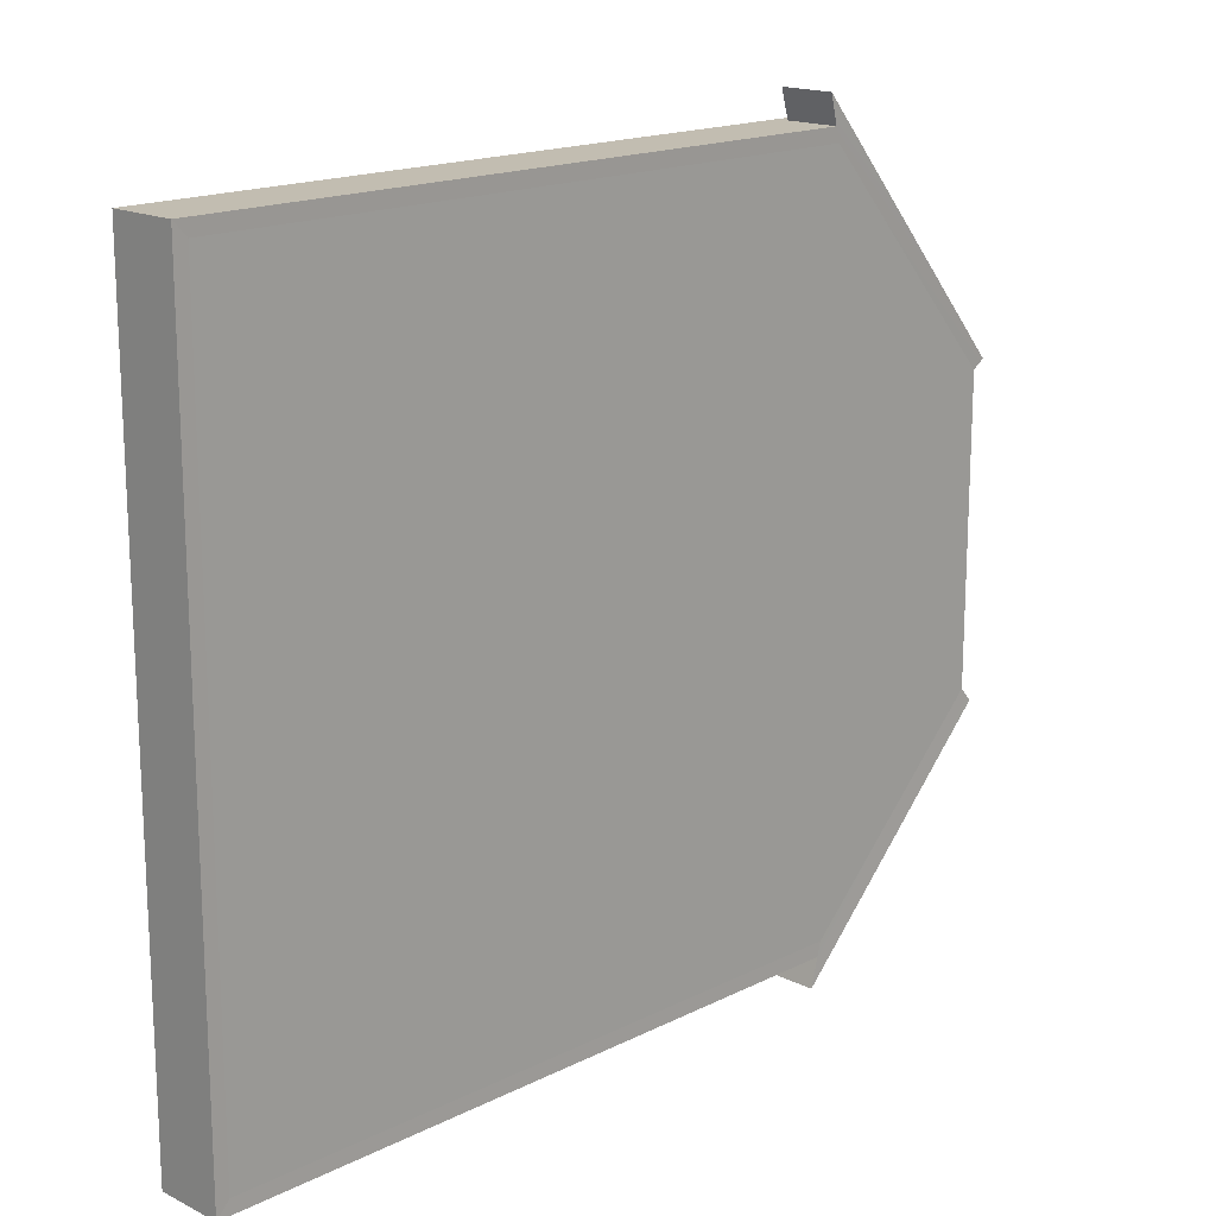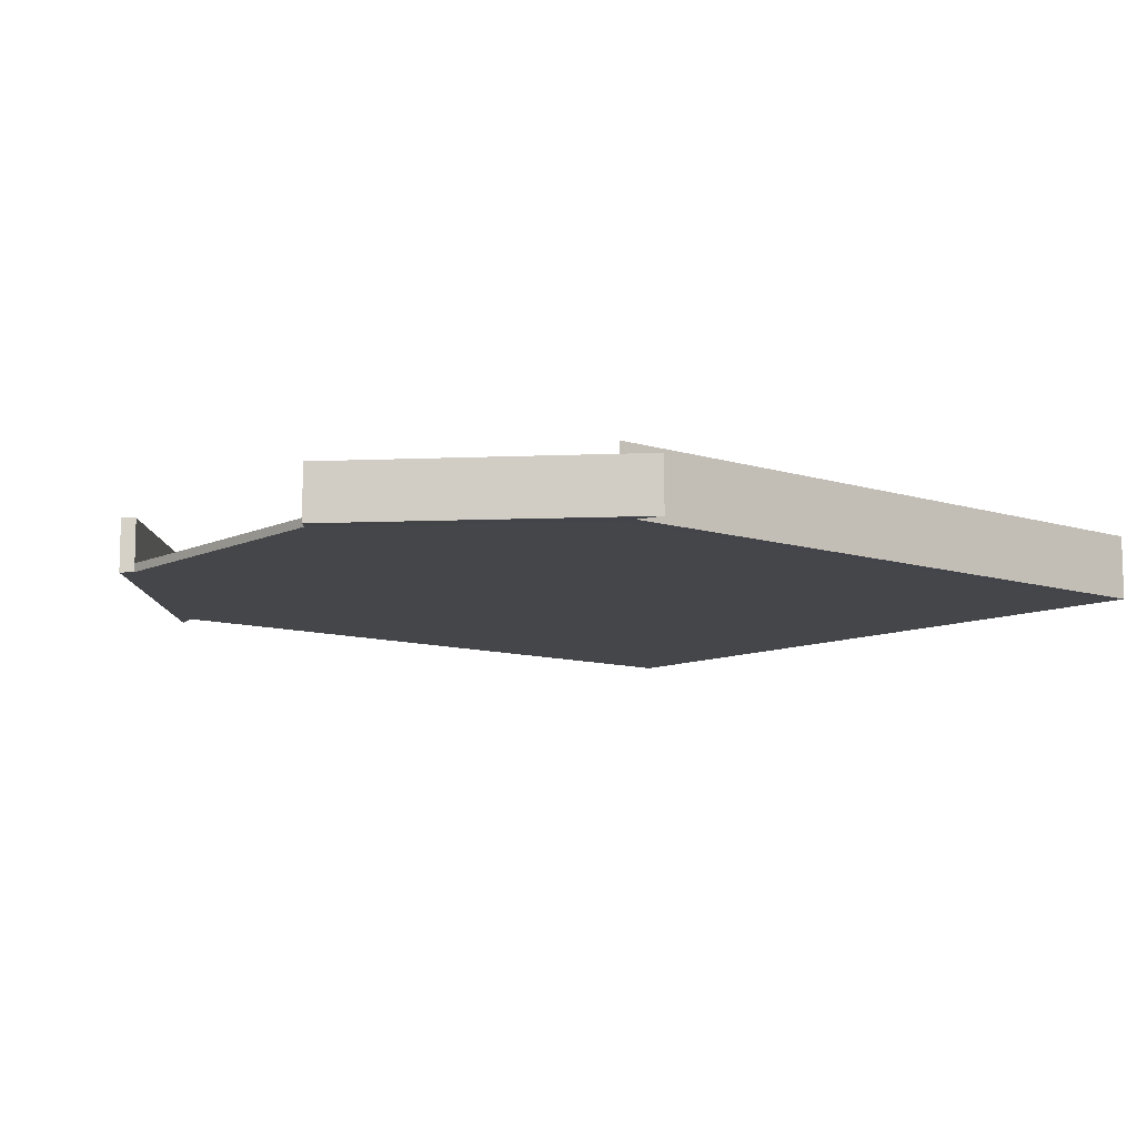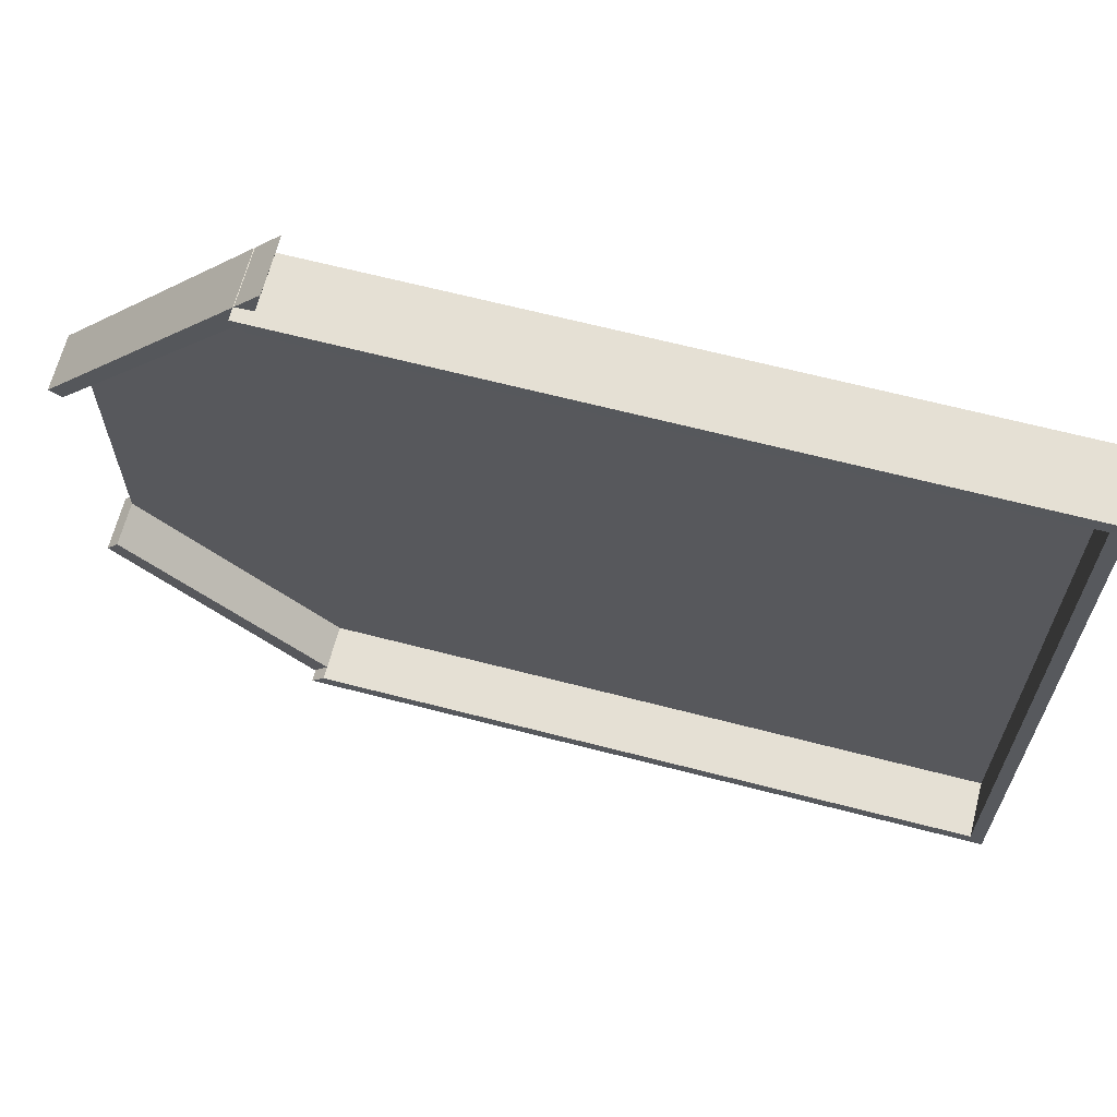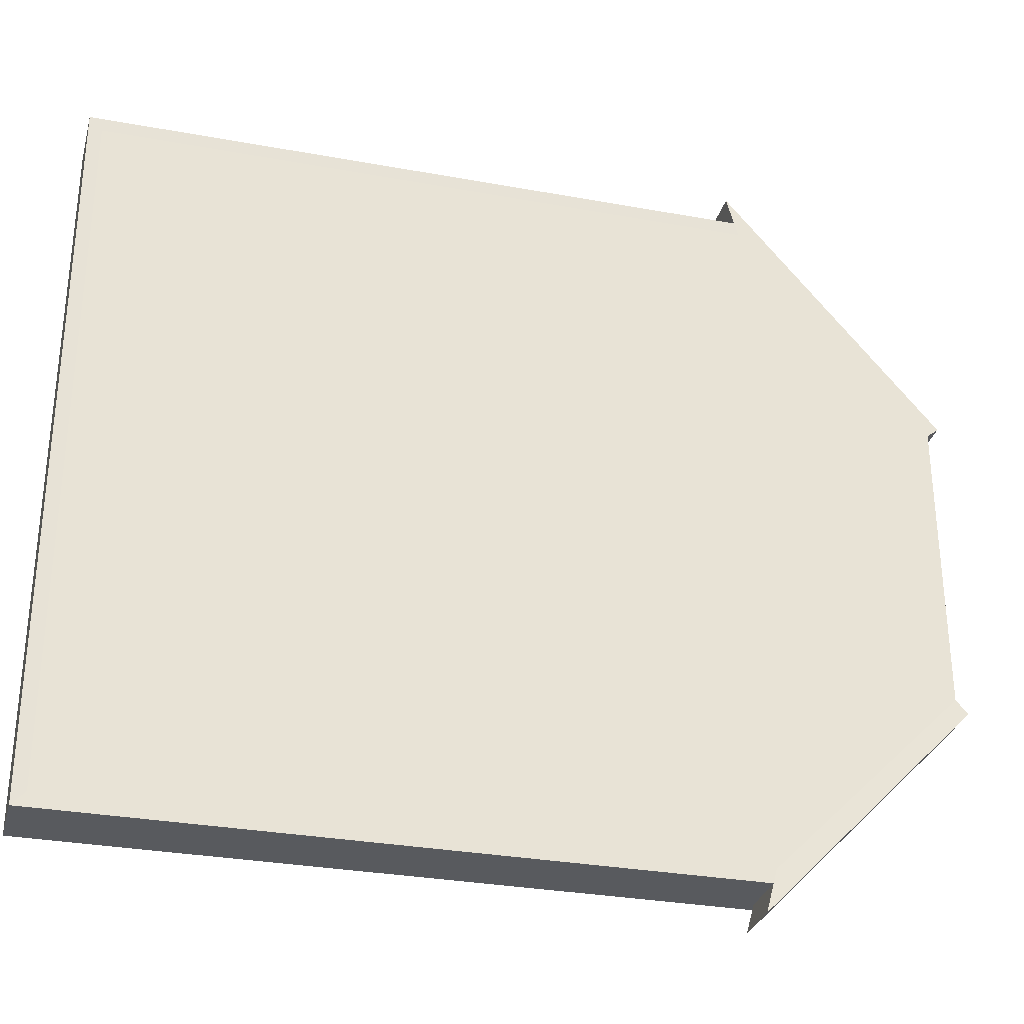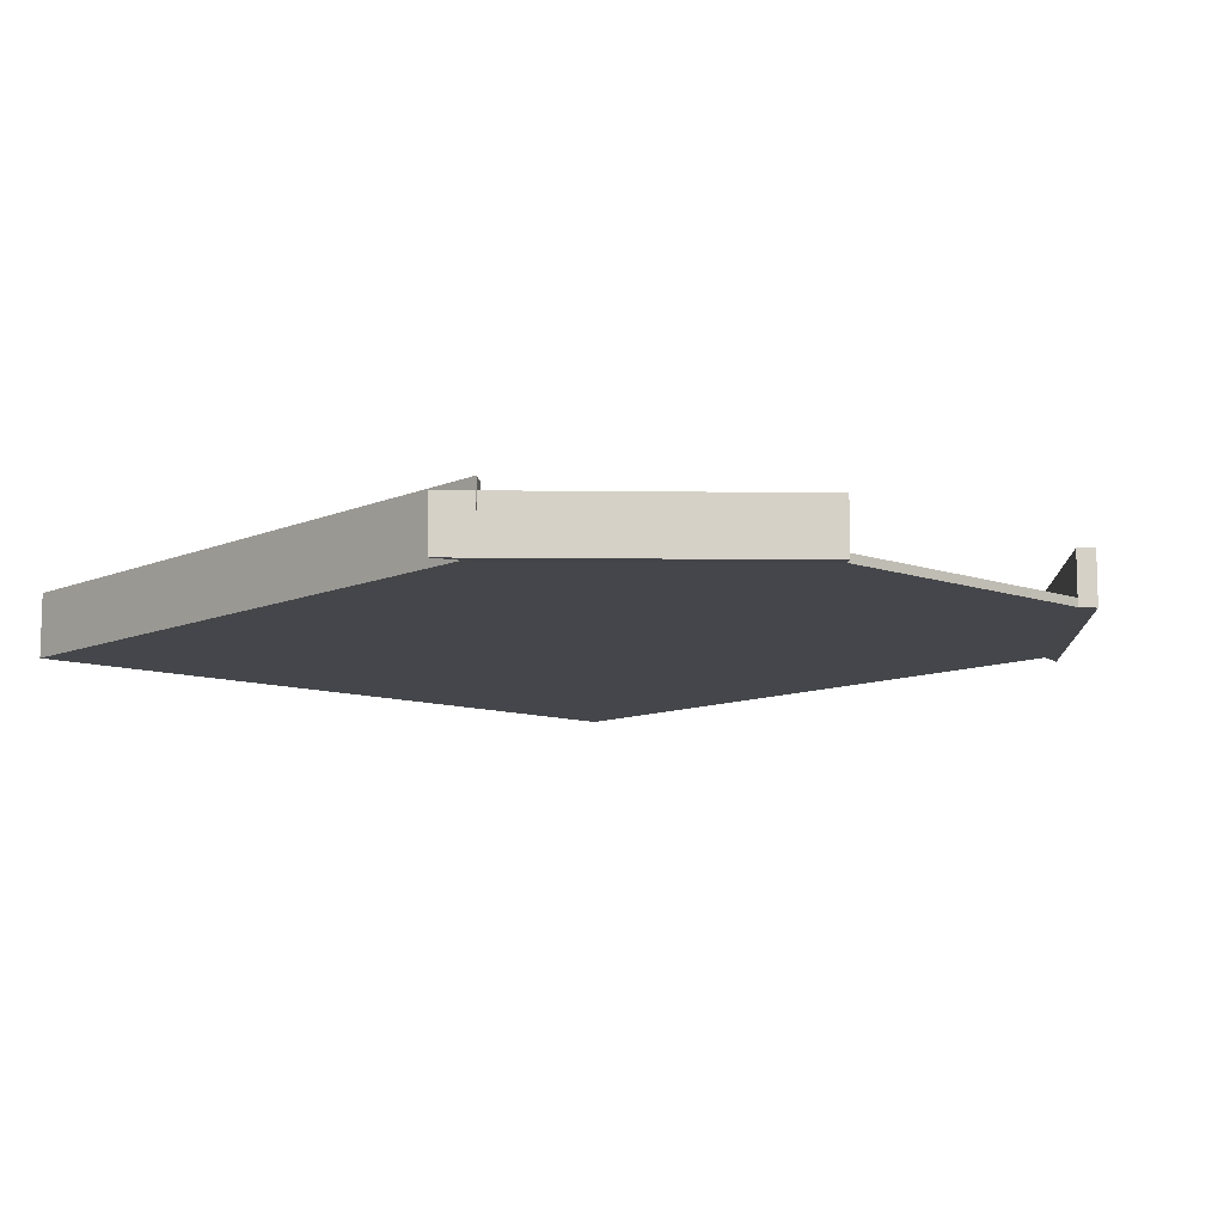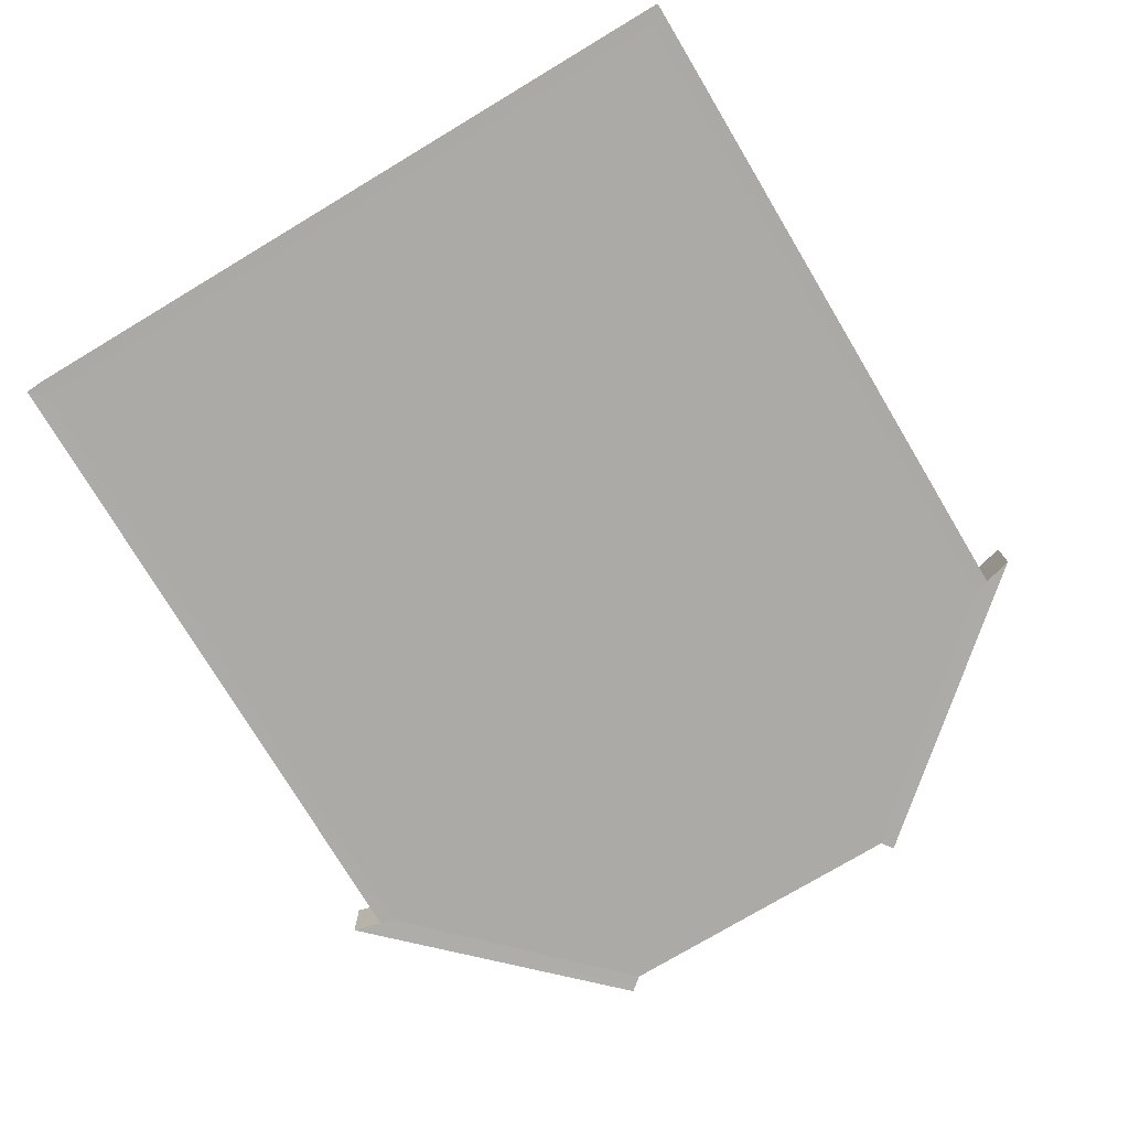
<metadata>
{"format":"obj","ext":"obj","renderer":"f3d","projection":"perspective","resolution":1024,"background":"white","views":[{"elev":16.9,"azim":-45.1,"up":"+Z"},{"elev":-9.8,"azim":140.4,"up":"+Y"},{"elev":65.7,"azim":-165.4,"up":"+Z"},{"elev":-30.9,"azim":-14.7,"up":"+Z"},{"elev":-10.0,"azim":47.9,"up":"+Y"},{"elev":-75.9,"azim":-59.1,"up":"+Y"}]}
</metadata>
<code>
g pb_Mesh147158
v -20.95 -0.02 1.664
v -101.8 -0.02 1.664
v -20.95 1.02 1.664
v -101.8 1.02 1.664
v -101.8 -0.02 1.664
v -101.8 -0.02 -84.86
v -101.8 1.02 1.664
v -101.8 1.02 -84.86
v -101.8 -0.02 -84.86
v -20.95 -0.02 -84.86
v -101.8 1.02 -84.86
v -20.95 1.02 -84.86
v 0.02986 2.167e-06 -60.66
v 0.02986 2.061e-06 -25.64
v 0.02987 1 -60.66
v 0.02986 1 -25.64
v -22.5 1 0
v -100.2 1 0
v -22.5 1 -83.2
v -100.2 1 -83.2
v -22.5 1.818e-07 -83.2
v -100.2 0 -83.2
v -22.5 1.818e-07 0
v -100.2 0 0
v 0.02986 2.167e-06 -60.66
v 0.02986 2.061e-06 -25.64
v -23.85 1.06 -88.19
v -23.85 -0.06 -88.19
v 1.382 1.06 -62.27
v 1.382 -0.06 -62.27
v -23.85 -0.06 4.992
v -23.85 1.06 4.992
v 1.382 -0.06 -24.61
v 1.382 1.06 -24.61
v 0.02986 1 -25.64
v 0.02987 1 -60.66
v -100.2 0 -83.2
v -22.5 1.818e-07 -83.2
v -101.8 -0.02 -84.86
v -20.95 -0.02 -84.86
v -100.2 7.672 -83.2
v -100.2 7.672 0
v -101.8 7.692 -84.86
v -101.8 7.692 1.664
v -22.5 1.818e-07 -83.2
v -22.5 1 -83.2
v -20.95 -0.02 -84.86
v -20.95 1.02 -84.86
v -22.5 7.672 -83.2
v -100.2 7.672 -83.2
v -20.95 7.692 -84.86
v -101.8 7.692 -84.86
v -100.2 0 0
v -100.2 0 -83.2
v -101.8 -0.02 1.664
v -101.8 -0.02 -84.86
v -100.2 7.672 0
v -22.5 7.672 0
v -101.8 7.692 1.664
v -20.95 7.692 1.664
v -22.5 1.818e-07 0
v -100.2 0 0
v -20.95 -0.02 1.664
v -101.8 -0.02 1.664
v -22.5 1 0
v -22.5 1.818e-07 0
v -20.95 1.02 1.664
v -20.95 -0.02 1.664
v -100.2 1 -83.2
v -100.2 1 0
v -100.2 7.672 -83.2
v -100.2 7.672 0
v -101.8 7.692 -84.86
v -20.95 7.692 -84.86
v -22.5 7.672 0
v -20.95 7.692 1.664
v -101.8 1.02 1.664
v -101.8 1.02 -84.86
v -101.8 7.692 1.664
v -101.8 7.692 -84.86
v -100.2 1 0
v -22.5 1 0
v -100.2 7.672 0
v -22.5 7.672 0
v -20.95 7.692 1.664
v -101.8 7.692 1.664
v -22.5 1 -83.2
v -100.2 1 -83.2
v -22.5 7.672 -83.2
v -100.2 7.672 -83.2
v -20.95 1.02 -84.86
v -22.5 1 -83.2
v -20.95 7.692 -84.86
v -22.5 7.672 -83.2
v -22.5 1.818e-07 0
v -22.5 1 0
v -23.85 -0.06 4.992
v -23.85 1.06 4.992
v 0.02986 2.061e-06 -25.64
v -22.5 1.818e-07 0
v 1.382 -0.06 -24.61
v -23.85 -0.06 4.992
v -22.5 6.214 0
v 0.02986 6.214 -25.64
v -23.85 6.274 4.992
v 1.382 6.274 -24.61
v 0.02986 1 -25.64
v 0.02986 2.061e-06 -25.64
v 1.382 1.06 -24.61
v 1.382 -0.06 -24.61
v -22.5 1 -83.2
v -22.5 1.818e-07 -83.2
v -23.85 1.06 -88.19
v -23.85 -0.06 -88.19
v 0.02987 6.214 -60.66
v -22.5 6.214 -83.2
v 1.382 6.274 -62.27
v -23.85 6.274 -88.19
v -22.5 1.818e-07 -83.2
v 0.02986 2.167e-06 -60.66
v -23.85 -0.06 -88.19
v 1.382 -0.06 -62.27
v 0.02986 2.167e-06 -60.66
v 0.02987 1 -60.66
v 1.382 -0.06 -62.27
v 1.382 1.06 -62.27
v -22.5 1 0
v 0.02986 1 -25.64
v -22.5 6.214 0
v 0.02986 6.214 -25.64
v -23.85 1.06 4.992
v -22.5 1 0
v -23.85 6.274 4.992
v -22.5 6.214 0
v 0.02986 6.214 -25.64
v 1.382 6.274 -24.61
v 1.382 1.06 -24.61
v -23.85 1.06 4.992
v 1.382 6.274 -24.61
v -23.85 6.274 4.992
v 0.02987 1 -60.66
v -22.5 1 -83.2
v 0.02987 6.214 -60.66
v -22.5 6.214 -83.2
v 1.382 6.274 -62.27
v 0.02987 6.214 -60.66
v -22.5 6.214 -83.2
v -23.85 6.274 -88.19
v -23.85 6.274 -88.19
v 1.382 6.274 -62.27
g pb_Mesh147158_0
f 3 2 1
f 3 4 2
f 7 6 5
f 7 8 6
f 11 10 9
f 11 12 10
f 15 14 13
f 15 16 14
f 19 18 17
f 19 20 18
f 23 22 21
f 23 24 22
f 25 23 21
f 25 26 23
f 29 28 27
f 29 30 28
f 33 32 31
f 33 34 32
f 35 19 17
f 35 36 19
f 39 38 37
f 39 40 38
f 43 42 41
f 43 44 42
f 47 46 45
f 47 48 46
f 51 50 49
f 51 52 50
f 55 54 53
f 55 56 54
f 59 58 57
f 59 60 58
f 63 62 61
f 63 64 62
f 67 66 65
f 67 68 66
f 71 70 69
f 71 72 70
f 73 12 11
f 73 74 12
f 75 67 65
f 75 76 67
f 79 78 77
f 79 80 78
f 83 82 81
f 83 84 82
f 85 4 3
f 85 86 4
f 89 88 87
f 89 90 88
f 93 92 91
f 93 94 92
f 97 96 95
f 97 98 96
f 101 100 99
f 101 102 100
f 105 104 103
f 105 106 104
f 109 108 107
f 109 110 108
f 113 112 111
f 113 114 112
f 117 116 115
f 117 118 116
f 121 120 119
f 121 122 120
f 125 124 123
f 125 126 124
f 129 128 127
f 129 130 128
f 133 132 131
f 133 134 132
f 135 109 107
f 135 136 109
f 139 138 137
f 139 140 138
f 143 142 141
f 143 144 142
f 145 124 126
f 145 146 124
f 147 113 111
f 147 148 113
f 149 29 27
f 149 150 29

</code>
